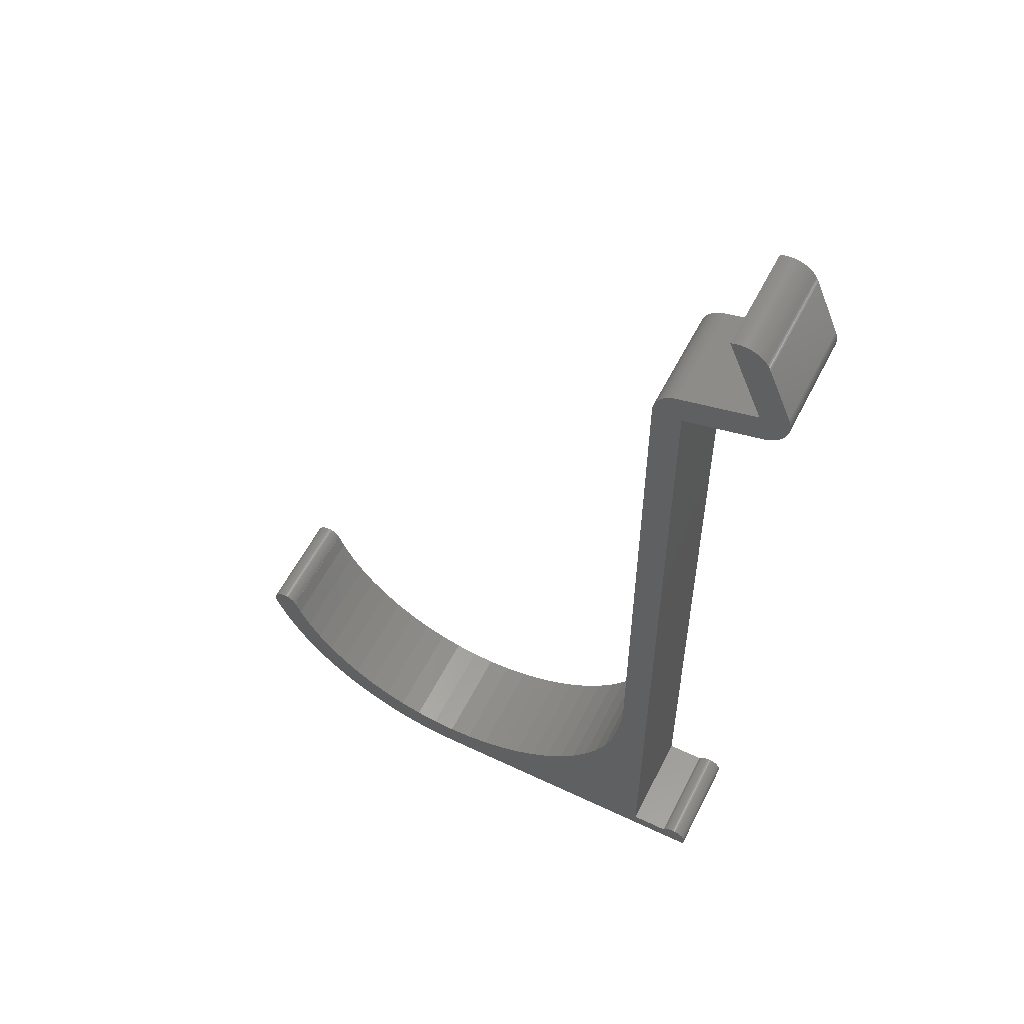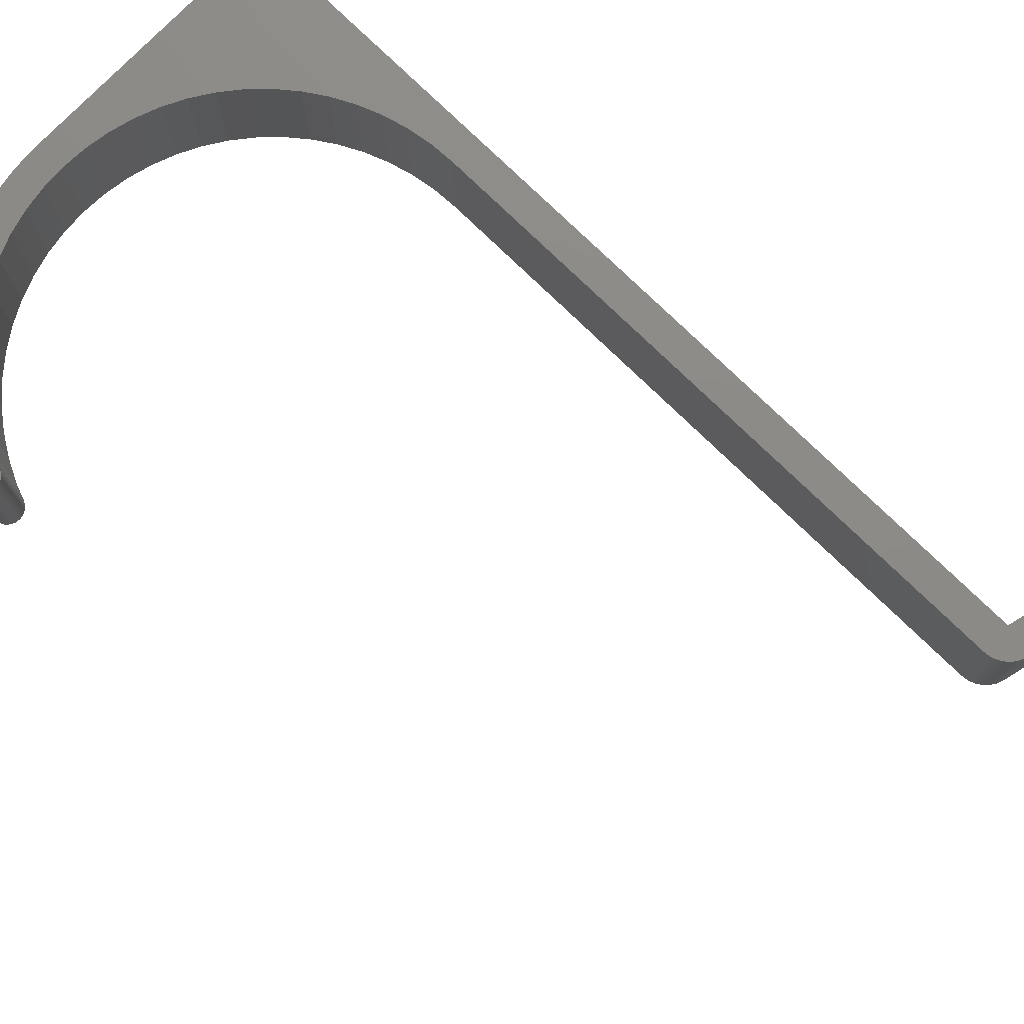
<metadata>
{"format":"stl","ext":"stl","renderer":"f3d","projection":"perspective","resolution":1024,"background":"white","views":[{"elev":56.3,"azim":-153.5,"up":"+Y"},{"elev":76.7,"azim":134.2,"up":"+Z"}]}
</metadata>
<code>
# stl→obj: 418 verts, 840 faces
v -13.39 121.6 0
v -10.07 129.4 15
v -10.07 129.4 0
v -13.39 121.6 15
v -5.295 131.7 15
v -4.821 131.5 15
v -5.056 131.6 15
v -5.539 131.8 15
v -5.786 131.8 15
v -6.036 131.9 15
v -6.287 131.9 15
v -6.538 131.9 15
v -6.789 131.8 15
v -7.038 131.8 15
v -7.284 131.8 15
v -7.527 131.7 15
v -7.766 131.6 15
v -7.999 131.5 15
v -8.225 131.4 15
v -8.444 131.3 15
v -8.656 131.2 15
v -8.858 131 15
v -9.05 130.8 15
v -9.232 130.7 15
v -9.403 130.5 15
v -9.562 130.3 15
v -9.708 130.1 15
v -9.841 129.9 15
v -9.961 129.7 15
v -9.706 120 15
v -4.821 131.5 0
v -9.706 120 0
v -5.295 131.7 0
v -5.056 131.6 0
v -5.539 131.8 0
v -5.786 131.8 0
v -6.036 131.9 0
v -6.287 131.9 0
v -6.538 131.9 0
v -6.789 131.8 0
v -7.038 131.8 0
v -7.284 131.8 0
v -7.527 131.7 0
v -7.766 131.6 0
v -7.999 131.5 0
v -8.225 131.4 0
v -8.444 131.3 0
v -8.656 131.2 0
v -8.858 131 0
v -9.05 130.8 0
v -9.232 130.7 0
v -9.403 130.5 0
v -9.562 130.3 0
v -9.708 130.1 0
v -9.841 129.9 0
v -9.961 129.7 0
v -13.34 118.4 0
v -13.44 118.6 15
v -13.44 118.6 0
v -13.34 118.4 15
v 68.01 21.64 0
v 68 21.89 0
v 68.01 21.77 0
v 68 21.52 0
v 67.99 22.02 0
v 67.98 21.39 0
v 67.96 22.14 0
v 67.96 21.27 0
v 67.93 22.26 0
v 67.93 21.15 0
v 67.89 22.38 0
v 67.89 21.03 0
v 67.85 22.5 0
v 67.8 22.62 0
v 67.73 22.73 0
v 67.67 22.83 0
v 67.59 22.93 0
v 67.51 23.03 0
v 67.43 23.12 0
v 67.34 23.21 0
v 67.24 23.29 0
v 67.14 23.36 0
v 64.13 22.4 0
v 67.05 18.94 0
v 67.03 23.43 0
v 66.92 23.49 0
v 66.81 23.55 0
v 66.69 23.59 0
v 66.57 23.63 0
v 66.45 23.66 0
v 66.33 23.69 0
v 63.32 20.39 0
v 66.08 16.91 0
v 66.2 23.7 0
v 66.08 23.71 0
v 65.95 23.71 0
v 65.83 23.71 0
v 65.7 23.69 0
v 65.58 23.67 0
v 65.46 23.64 0
v 65.34 23.6 0
v 65.22 23.55 0
v 65.11 23.5 0
v 61.85 17.5 0
v 64.98 14.95 0
v 65 23.44 0
v 64.89 23.37 0
v 64.79 23.3 0
v 64.69 23.22 0
v 64.6 23.13 0
v 64.51 23.04 0
v 64.43 22.94 0
v 64.36 22.84 0
v 64.29 22.74 0
v 64.23 22.63 0
v 64.18 22.51 0
v 63.76 13.06 0
v 64.09 22.41 0
v 60.08 14.78 0
v 62.42 11.25 0
v 58.04 12.26 0
v 60.97 9.533 0
v 59.41 7.913 0
v 55.74 9.963 0
v 57.74 6.396 0
v 53.22 7.92 0
v 55.99 4.99 0
v 54.14 3.699 0
v 50.5 6.153 0
v 52.22 2.53 0
v 50.23 1.486 0
v 47.61 4.68 0
v 48.17 0.5727 0
v 44.58 3.517 0
v 46.06 -0.2066 0
v 43.9 -0.8487 0
v 41.45 2.677 0
v 41.71 -1.351 0
v 39.49 -1.711 0
v 38.24 2.17 0
v 37.25 -1.928 0
v 35 2 0
v 35 -2 0
v 31.76 2.17 0
v 28.55 2.677 0
v 25.42 3.517 0
v 0 0 0
v 22.39 4.68 0
v 0 113.5 0
v 4 113.5 0
v 4 33 0
v 3.992 113.8 0
v 3.968 114 0
v 3.928 114.3 0
v 3.873 114.5 0
v 3.802 114.7 0
v 3.716 115 0
v 3.615 115.2 0
v 3.5 115.4 0
v 3.371 115.7 0
v 3.228 115.9 0
v 3.073 116.1 0
v 2.905 116.2 0
v 2.726 116.4 0
v 2.535 116.6 0
v 2.335 116.7 0
v 2.125 116.9 0
v 1.907 117 0
v 1.681 117.1 0
v 1.449 117.2 0
v 1.211 117.3 0
v 4.17 29.76 0
v 4.677 26.55 0
v 5.517 23.42 0
v 6.68 20.39 0
v 8.153 17.5 0
v 9.92 14.78 0
v 11.96 12.26 0
v 14.26 9.963 0
v 16.78 7.92 0
v 19.5 6.153 0
v -8.7 -2 0
v -5.268 0 0
v -5.514 0.3383 0
v -5.382 0.1756 0
v -5.662 0.4863 0
v -5.824 0.618 0
v -6 0.732 0
v -6.187 0.8271 0
v -6.382 0.9021 0
v -6.584 0.9563 0
v -6.791 0.989 0
v -7 1 0
v -7.209 0.989 0
v -7.416 0.9563 0
v -7.618 0.9021 0
v -7.813 0.8271 0
v -8 0.732 0
v -8.176 0.618 0
v -8.338 0.4863 0
v -8.486 0.3383 0
v -8.618 0.1756 0
v -8.827 -1.813 0
v -8.732 -2 0
v -8.732 0 0
v -8.902 -1.618 0
v -8.827 -0.1865 0
v -8.956 -1.416 0
v -8.902 -0.382 0
v -8.989 -1.209 0
v -8.956 -0.5842 0
v -9 -1 0
v -8.989 -0.7909 0
v 0.9677 117.4 0
v -10.67 116.2 0
v -10.92 116.2 0
v -11.16 116.3 0
v -11.4 116.4 0
v -11.62 116.5 0
v -11.84 116.7 0
v -12.06 116.8 0
v -12.26 117 0
v -12.45 117.1 0
v -12.63 117.3 0
v -12.8 117.5 0
v -12.96 117.7 0
v -13.1 117.9 0
v -13.23 118.1 0
v -13.52 118.9 0
v -13.48 121.4 0
v -13.59 119.1 0
v -13.56 121.1 0
v -13.64 119.3 0
v -13.62 120.9 0
v -13.68 119.6 0
v -13.66 120.6 0
v -13.7 119.9 0
v -13.69 120.4 0
v -13.71 120.1 0
v -10.92 116.2 15
v -11.16 116.3 15
v -13.62 120.9 15
v -13.66 120.6 15
v -12.26 117 15
v -12.45 117.1 15
v -11.62 116.5 15
v -11.84 116.7 15
v -13.23 118.1 15
v -10.67 116.2 15
v -13.48 121.4 15
v -13.56 121.1 15
v -13.69 120.4 15
v -13.64 119.3 15
v -13.59 119.1 15
v -13.52 118.9 15
v -13.68 119.6 15
v -13.71 120.1 15
v -13.7 119.9 15
v -12.06 116.8 15
v -11.4 116.4 15
v -12.96 117.7 15
v -12.8 117.5 15
v -12.63 117.3 15
v -13.1 117.9 15
v 0 113.5 15
v 4 113.5 15
v 3.992 113.8 15
v 68 21.89 15
v 68.01 21.64 15
v 68.01 21.77 15
v 68 21.52 15
v 67.99 22.02 15
v 67.98 21.39 15
v 67.96 22.14 15
v 67.96 21.27 15
v 67.93 22.26 15
v 67.93 21.15 15
v 67.89 22.38 15
v 67.89 21.03 15
v 67.85 22.5 15
v 67.8 22.62 15
v 67.73 22.73 15
v 67.67 22.83 15
v 67.59 22.93 15
v 67.51 23.03 15
v 67.43 23.12 15
v 67.34 23.21 15
v 67.24 23.29 15
v 67.14 23.36 15
v 64.13 22.4 15
v 67.03 23.43 15
v 66.92 23.49 15
v 66.81 23.55 15
v 66.69 23.59 15
v 66.57 23.63 15
v 66.45 23.66 15
v 66.33 23.69 15
v 66.2 23.7 15
v 67.05 18.94 15
v 66.08 23.71 15
v 65.95 23.71 15
v 65.83 23.71 15
v 65.7 23.69 15
v 65.58 23.67 15
v 65.46 23.64 15
v 65.34 23.6 15
v 65.22 23.55 15
v 65.11 23.5 15
v 65 23.44 15
v 63.32 20.39 15
v 64.89 23.37 15
v 64.79 23.3 15
v 64.69 23.22 15
v 64.6 23.13 15
v 64.51 23.04 15
v 64.43 22.94 15
v 64.36 22.84 15
v 64.29 22.74 15
v 64.23 22.63 15
v 64.18 22.51 15
v 66.08 16.91 15
v 64.09 22.41 15
v 61.85 17.5 15
v 64.98 14.95 15
v 63.76 13.06 15
v 60.08 14.78 15
v 62.42 11.25 15
v 58.04 12.26 15
v 60.97 9.533 15
v 59.41 7.913 15
v 55.74 9.963 15
v 57.74 6.396 15
v 53.22 7.92 15
v 55.99 4.99 15
v 54.14 3.699 15
v 50.5 6.153 15
v 52.22 2.53 15
v 50.23 1.486 15
v 47.61 4.68 15
v 48.17 0.5727 15
v 44.58 3.517 15
v 46.06 -0.2066 15
v 43.9 -0.8487 15
v 41.45 2.677 15
v 41.71 -1.351 15
v 39.49 -1.711 15
v 38.24 2.17 15
v 37.25 -1.928 15
v 35 2 15
v 35 -2 15
v 31.76 2.17 15
v 28.55 2.677 15
v 25.42 3.517 15
v 0 0 15
v 22.39 4.68 15
v 19.5 6.153 15
v 3.968 114 15
v 3.928 114.3 15
v 3.873 114.5 15
v 3.802 114.7 15
v 3.716 115 15
v 3.615 115.2 15
v 3.5 115.4 15
v 3.371 115.7 15
v 3.228 115.9 15
v 3.073 116.1 15
v 2.905 116.2 15
v 2.726 116.4 15
v 2.535 116.6 15
v 2.335 116.7 15
v 2.125 116.9 15
v 1.907 117 15
v 1.681 117.1 15
v 1.449 117.2 15
v 1.211 117.3 15
v 0.9677 117.4 15
v 4 33 15
v 4.17 29.76 15
v 4.677 26.55 15
v 5.517 23.42 15
v 6.68 20.39 15
v 8.153 17.5 15
v 9.92 14.78 15
v 11.96 12.26 15
v 14.26 9.963 15
v 16.78 7.92 15
v -8.7 -2 15
v -5.268 0 15
v -5.514 0.3383 15
v -5.382 0.1756 15
v -5.662 0.4863 15
v -5.824 0.618 15
v -6 0.732 15
v -6.187 0.8271 15
v -6.382 0.9021 15
v -6.584 0.9563 15
v -6.791 0.989 15
v -7 1 15
v -7.209 0.989 15
v -7.416 0.9563 15
v -7.618 0.9021 15
v -7.813 0.8271 15
v -8 0.732 15
v -8.176 0.618 15
v -8.338 0.4863 15
v -8.486 0.3383 15
v -8.618 0.1756 15
v -8.732 0 15
v -8.827 -0.1865 15
v -8.902 -0.382 15
v -8.827 -1.813 15
v -8.732 -2 15
v -8.956 -0.5842 15
v -8.902 -1.618 15
v -8.989 -0.7909 15
v -8.956 -1.416 15
v -9 -1 15
v -8.989 -1.209 15
f 1 2 3
f 2 1 4
f 5 6 7
f 8 6 5
f 9 6 8
f 10 6 9
f 11 6 10
f 12 6 11
f 13 6 12
f 14 6 13
f 15 6 14
f 16 6 15
f 17 6 16
f 18 6 17
f 19 6 18
f 20 6 19
f 21 6 20
f 22 6 21
f 23 6 22
f 24 6 23
f 25 6 24
f 26 6 25
f 2 6 26
f 2 26 27
f 2 27 28
f 2 28 29
f 6 2 30
f 30 2 4
f 30 31 6
f 31 30 32
f 31 33 34
f 31 35 33
f 31 36 35
f 31 37 36
f 31 38 37
f 31 39 38
f 31 40 39
f 31 41 40
f 31 42 41
f 31 43 42
f 31 44 43
f 31 45 44
f 31 46 45
f 31 47 46
f 31 48 47
f 31 49 48
f 31 50 49
f 31 51 50
f 31 52 51
f 31 53 52
f 3 31 32
f 31 3 53
f 53 3 54
f 54 3 55
f 55 3 56
f 3 32 1
f 1 30 4
f 30 1 32
f 43 17 16
f 17 43 44
f 37 11 10
f 11 37 38
f 33 8 5
f 8 33 35
f 40 14 13
f 14 40 41
f 41 15 14
f 15 41 42
f 31 7 6
f 7 31 34
f 50 24 23
f 24 50 51
f 46 20 19
f 20 46 47
f 3 29 56
f 29 3 2
f 39 13 12
f 13 39 40
f 38 12 11
f 12 38 39
f 42 16 15
f 16 42 43
f 35 9 8
f 9 35 36
f 36 10 9
f 10 36 37
f 34 5 7
f 5 34 33
f 54 26 53
f 26 54 27
f 52 24 51
f 24 52 25
f 49 23 22
f 23 49 50
f 48 22 21
f 22 48 49
f 47 21 20
f 21 47 48
f 45 19 18
f 19 45 46
f 44 18 17
f 18 44 45
f 53 25 52
f 25 53 26
f 56 28 55
f 28 56 29
f 55 27 54
f 27 55 28
f 32 4 30
f 4 32 1
f 57 58 59
f 58 57 60
f 61 62 63
f 64 62 61
f 64 65 62
f 66 65 64
f 66 67 65
f 68 67 66
f 68 69 67
f 70 69 68
f 70 71 69
f 72 71 70
f 72 73 71
f 72 74 73
f 72 75 74
f 72 76 75
f 72 77 76
f 72 78 77
f 72 79 78
f 72 80 79
f 72 81 80
f 72 82 81
f 83 72 84
f 72 83 82
f 82 83 85
f 85 83 86
f 86 83 87
f 87 83 88
f 88 83 89
f 89 83 90
f 90 83 91
f 92 84 93
f 91 83 94
f 94 83 95
f 95 83 96
f 96 83 97
f 97 83 98
f 98 83 99
f 99 83 100
f 100 83 101
f 101 83 102
f 102 83 103
f 104 93 105
f 84 92 83
f 106 83 107
f 107 83 108
f 108 83 109
f 109 83 110
f 110 83 111
f 111 83 112
f 112 83 113
f 113 83 114
f 114 83 115
f 115 83 116
f 103 83 106
f 104 105 117
f 83 92 118
f 119 117 120
f 93 104 92
f 121 120 122
f 117 119 104
f 121 122 123
f 120 121 119
f 124 123 125
f 126 125 127
f 123 124 121
f 126 127 128
f 125 126 124
f 129 128 130
f 128 129 126
f 131 129 130
f 132 131 133
f 131 132 129
f 134 133 135
f 133 134 132
f 136 134 135
f 137 136 138
f 136 137 134
f 139 137 138
f 139 140 137
f 141 140 139
f 142 141 143
f 141 142 140
f 143 144 142
f 143 145 144
f 143 146 145
f 147 146 143
f 146 147 148
f 149 150 151
f 150 149 152
f 152 149 153
f 153 149 154
f 154 149 155
f 155 149 156
f 156 149 157
f 157 149 158
f 158 149 159
f 159 149 160
f 160 149 161
f 161 149 162
f 162 149 163
f 163 149 164
f 164 149 165
f 165 149 166
f 166 149 167
f 167 149 168
f 168 149 169
f 169 149 170
f 170 149 171
f 149 151 147
f 172 147 151
f 173 147 172
f 174 147 173
f 175 147 174
f 176 147 175
f 177 147 176
f 178 147 177
f 179 147 178
f 180 147 179
f 181 147 180
f 148 147 181
f 182 147 143
f 183 184 185
f 183 186 184
f 183 187 186
f 183 188 187
f 183 189 188
f 183 190 189
f 183 191 190
f 183 192 191
f 183 193 192
f 183 194 193
f 183 195 194
f 183 196 195
f 183 197 196
f 183 198 197
f 183 199 198
f 183 200 199
f 183 201 200
f 182 201 183
f 147 182 183
f 201 182 202
f 203 182 204
f 182 205 202
f 206 182 203
f 182 207 205
f 208 182 206
f 182 209 207
f 210 182 208
f 182 211 209
f 212 182 210
f 182 213 211
f 182 212 213
f 171 149 214
f 214 32 214
f 149 32 214
f 215 32 149
f 216 32 215
f 217 32 216
f 218 32 217
f 219 32 218
f 220 32 219
f 221 32 220
f 222 32 221
f 223 32 222
f 224 32 223
f 225 32 224
f 226 32 225
f 227 32 226
f 228 32 227
f 57 32 228
f 59 32 57
f 229 32 59
f 32 230 1
f 231 32 229
f 32 232 230
f 233 32 231
f 32 234 232
f 235 32 233
f 32 236 234
f 237 32 235
f 32 238 236
f 239 32 237
f 32 239 238
f 217 240 241
f 240 217 216
f 236 242 234
f 242 236 243
f 223 244 245
f 244 223 222
f 220 246 247
f 246 220 219
f 228 60 57
f 60 228 248
f 216 249 240
f 249 216 215
f 232 250 230
f 250 232 251
f 230 4 1
f 4 230 250
f 234 251 232
f 251 234 242
f 238 243 236
f 243 238 252
f 231 253 233
f 253 231 254
f 59 255 229
f 255 59 58
f 233 256 235
f 256 233 253
f 237 257 239
f 257 237 258
f 222 259 244
f 259 222 221
f 219 260 246
f 260 219 218
f 225 261 226
f 261 225 262
f 223 263 224
f 263 223 245
f 227 248 228
f 248 227 264
f 265 266 267
f 268 269 270
f 268 271 269
f 272 271 268
f 272 273 271
f 274 273 272
f 274 275 273
f 276 275 274
f 276 277 275
f 278 277 276
f 278 279 277
f 280 279 278
f 281 279 280
f 282 279 281
f 283 279 282
f 284 279 283
f 285 279 284
f 286 279 285
f 287 279 286
f 288 279 287
f 289 279 288
f 290 279 289
f 290 289 291
f 290 291 292
f 290 292 293
f 290 293 294
f 290 294 295
f 290 295 296
f 290 296 297
f 290 297 298
f 279 290 299
f 290 298 300
f 290 300 301
f 290 301 302
f 290 302 303
f 290 303 304
f 290 304 305
f 290 305 306
f 290 306 307
f 290 307 308
f 290 308 309
f 310 299 290
f 290 309 311
f 290 311 312
f 290 312 313
f 290 313 314
f 290 314 315
f 290 315 316
f 290 316 317
f 290 317 318
f 290 318 319
f 290 319 320
f 299 310 321
f 310 290 322
f 323 321 310
f 321 323 324
f 324 323 325
f 326 325 323
f 325 326 327
f 328 327 326
f 327 328 329
f 329 328 330
f 331 330 328
f 330 331 332
f 333 332 331
f 332 333 334
f 334 333 335
f 336 335 333
f 335 336 337
f 336 338 337
f 339 338 336
f 338 339 340
f 341 340 339
f 340 341 342
f 341 343 342
f 344 343 341
f 343 344 345
f 344 346 345
f 347 346 344
f 347 348 346
f 349 348 347
f 349 350 348
f 351 350 349
f 352 350 351
f 353 350 352
f 354 353 355
f 354 355 356
f 265 267 357
f 265 357 358
f 265 358 359
f 265 359 360
f 265 360 361
f 265 361 362
f 265 362 363
f 265 363 364
f 265 364 365
f 265 365 366
f 265 366 367
f 265 367 368
f 265 368 369
f 265 369 370
f 265 370 371
f 265 371 372
f 265 372 373
f 265 373 374
f 265 374 375
f 265 375 376
f 266 265 377
f 354 377 265
f 354 378 377
f 354 379 378
f 354 380 379
f 354 381 380
f 354 382 381
f 354 383 382
f 354 384 383
f 354 385 384
f 354 386 385
f 354 356 386
f 353 354 350
f 387 354 388
f 389 388 390
f 391 388 389
f 392 388 391
f 393 388 392
f 394 388 393
f 395 388 394
f 396 388 395
f 397 388 396
f 398 388 397
f 399 388 398
f 400 388 399
f 401 388 400
f 402 388 401
f 403 388 402
f 404 388 403
f 405 388 404
f 406 388 405
f 387 406 407
f 354 387 350
f 406 387 388
f 408 387 407
f 409 387 408
f 410 387 409
f 387 411 412
f 413 387 410
f 387 414 411
f 415 387 413
f 387 416 414
f 417 387 415
f 387 418 416
f 387 417 418
f 30 376 376
f 30 265 376
f 30 249 265
f 30 240 249
f 30 241 240
f 30 260 241
f 30 246 260
f 30 247 246
f 30 259 247
f 30 244 259
f 30 245 244
f 30 263 245
f 30 262 263
f 30 261 262
f 30 264 261
f 30 248 264
f 30 60 248
f 250 30 4
f 30 58 60
f 251 30 250
f 30 255 58
f 242 30 251
f 30 254 255
f 243 30 242
f 30 253 254
f 252 30 243
f 30 256 253
f 257 30 252
f 30 258 256
f 30 257 258
f 239 252 238
f 252 239 257
f 229 254 231
f 254 229 255
f 235 258 237
f 258 235 256
f 221 247 259
f 247 221 220
f 218 241 260
f 241 218 217
f 224 262 225
f 262 224 263
f 226 264 227
f 264 226 261
f 214 376 376
f 376 214 214
f 215 265 249
f 265 215 149
f 214 30 376
f 30 214 32
f 365 162 366
f 162 365 161
f 359 156 360
f 156 359 155
f 267 153 357
f 153 267 152
f 362 159 363
f 159 362 158
f 357 154 358
f 154 357 153
f 266 152 267
f 152 266 150
f 166 371 370
f 371 166 167
f 171 376 375
f 376 171 214
f 361 158 362
f 158 361 157
f 360 157 361
f 157 360 156
f 363 160 364
f 160 363 159
f 364 161 365
f 161 364 160
f 358 155 359
f 155 358 154
f 163 368 367
f 368 163 164
f 366 163 367
f 163 366 162
f 169 374 373
f 374 169 170
f 170 375 374
f 375 170 171
f 165 370 369
f 370 165 166
f 164 369 368
f 369 164 165
f 168 373 372
f 373 168 169
f 167 372 371
f 372 167 168
f 212 415 213
f 415 212 417
f 192 398 397
f 398 192 193
f 389 186 391
f 186 389 184
f 199 405 404
f 405 199 200
f 195 401 400
f 401 195 196
f 388 185 390
f 185 388 183
f 189 395 394
f 395 189 190
f 190 396 395
f 396 190 191
f 187 393 392
f 393 187 188
f 207 408 205
f 408 207 409
f 194 400 399
f 400 194 195
f 390 184 389
f 184 390 185
f 191 397 396
f 397 191 192
f 188 394 393
f 394 188 189
f 186 392 391
f 392 186 187
f 211 410 209
f 410 211 413
f 202 406 201
f 406 202 407
f 201 405 200
f 405 201 406
f 205 407 202
f 407 205 408
f 209 409 207
f 409 209 410
f 213 413 211
f 413 213 415
f 197 403 402
f 403 197 198
f 196 402 401
f 402 196 197
f 198 404 403
f 404 198 199
f 193 399 398
f 399 193 194
f 203 414 206
f 414 203 411
f 206 416 208
f 416 206 414
f 210 417 212
f 417 210 418
f 204 411 203
f 411 204 412
f 208 418 210
f 418 208 416
f 204 387 412
f 387 204 182
f 182 350 387
f 350 182 143
f 147 388 354
f 388 147 183
f 377 150 266
f 150 377 151
f 128 334 335
f 334 128 127
f 83 322 290
f 322 83 118
f 330 122 329
f 122 330 123
f 135 340 342
f 340 135 133
f 130 335 337
f 335 130 128
f 143 348 350
f 348 143 141
f 127 332 334
f 332 127 125
f 329 120 327
f 120 329 122
f 299 72 279
f 72 299 84
f 133 338 340
f 338 133 131
f 139 345 346
f 345 139 138
f 136 342 343
f 342 136 135
f 141 346 348
f 346 141 139
f 125 330 332
f 330 125 123
f 325 105 324
f 105 325 117
f 327 117 325
f 117 327 120
f 131 337 338
f 337 131 130
f 138 343 345
f 343 138 136
f 321 84 299
f 84 321 93
f 324 93 321
f 93 324 105
f 87 294 293
f 294 87 88
f 280 74 281
f 74 280 73
f 83 320 116
f 320 83 290
f 102 308 307
f 308 102 103
f 270 62 268
f 62 270 63
f 79 287 286
f 287 79 80
f 283 77 284
f 77 283 76
f 279 70 277
f 70 279 72
f 274 69 276
f 69 274 67
f 268 65 272
f 65 268 62
f 82 291 289
f 291 82 85
f 81 289 288
f 289 81 82
f 284 78 285
f 78 284 77
f 282 76 283
f 76 282 75
f 108 313 312
f 313 108 109
f 107 312 311
f 312 107 108
f 277 68 275
f 68 277 70
f 269 63 270
f 63 269 61
f 273 64 271
f 64 273 66
f 278 73 280
f 73 278 71
f 272 67 274
f 67 272 65
f 86 293 292
f 293 86 87
f 281 75 282
f 75 281 74
f 114 317 113
f 317 114 318
f 112 315 111
f 315 112 316
f 115 318 114
f 318 115 319
f 99 305 304
f 305 99 100
f 97 303 302
f 303 97 98
f 101 307 306
f 307 101 102
f 95 301 300
f 301 95 96
f 94 300 298
f 300 94 95
f 88 295 294
f 295 88 89
f 275 66 273
f 66 275 68
f 271 61 269
f 61 271 64
f 276 71 278
f 71 276 69
f 80 288 287
f 288 80 81
f 85 292 291
f 292 85 86
f 285 79 286
f 79 285 78
f 103 309 308
f 309 103 106
f 106 311 309
f 311 106 107
f 111 314 110
f 314 111 315
f 113 316 112
f 316 113 317
f 116 319 115
f 319 116 320
f 98 304 303
f 304 98 99
f 100 306 305
f 306 100 101
f 96 302 301
f 302 96 97
f 90 297 296
f 297 90 91
f 109 314 313
f 314 109 110
f 91 298 297
f 298 91 94
f 89 296 295
f 296 89 90
f 378 151 377
f 151 378 172
f 140 349 347
f 349 140 142
f 380 173 379
f 173 380 174
f 104 310 92
f 310 104 323
f 132 341 339
f 341 132 134
f 145 353 352
f 353 145 146
f 385 178 384
f 178 385 179
f 384 177 383
f 177 384 178
f 379 172 378
f 172 379 173
f 137 347 344
f 347 137 140
f 126 336 333
f 336 126 129
f 121 331 328
f 331 121 124
f 124 333 331
f 333 124 126
f 121 326 119
f 326 121 328
f 119 323 104
f 323 119 326
f 180 385 386
f 385 180 179
f 181 386 356
f 386 181 180
f 148 356 355
f 356 148 181
f 142 351 349
f 351 142 144
f 382 175 381
f 175 382 176
f 381 174 380
f 174 381 175
f 134 344 341
f 344 134 137
f 129 339 336
f 339 129 132
f 92 322 118
f 322 92 310
f 146 355 353
f 355 146 148
f 144 352 351
f 352 144 145
f 383 176 382
f 176 383 177
f 147 265 149
f 265 147 354

</code>
